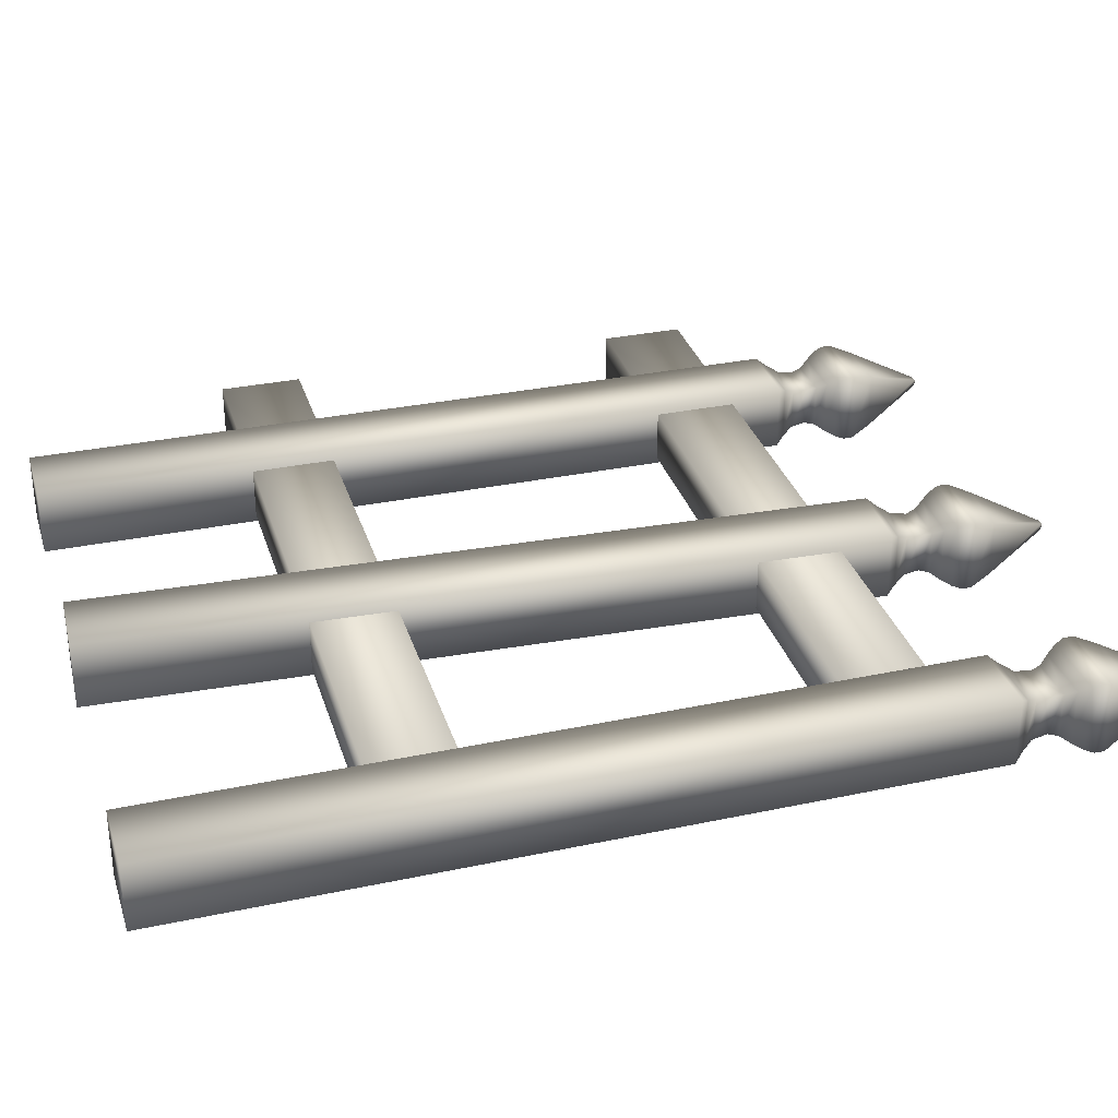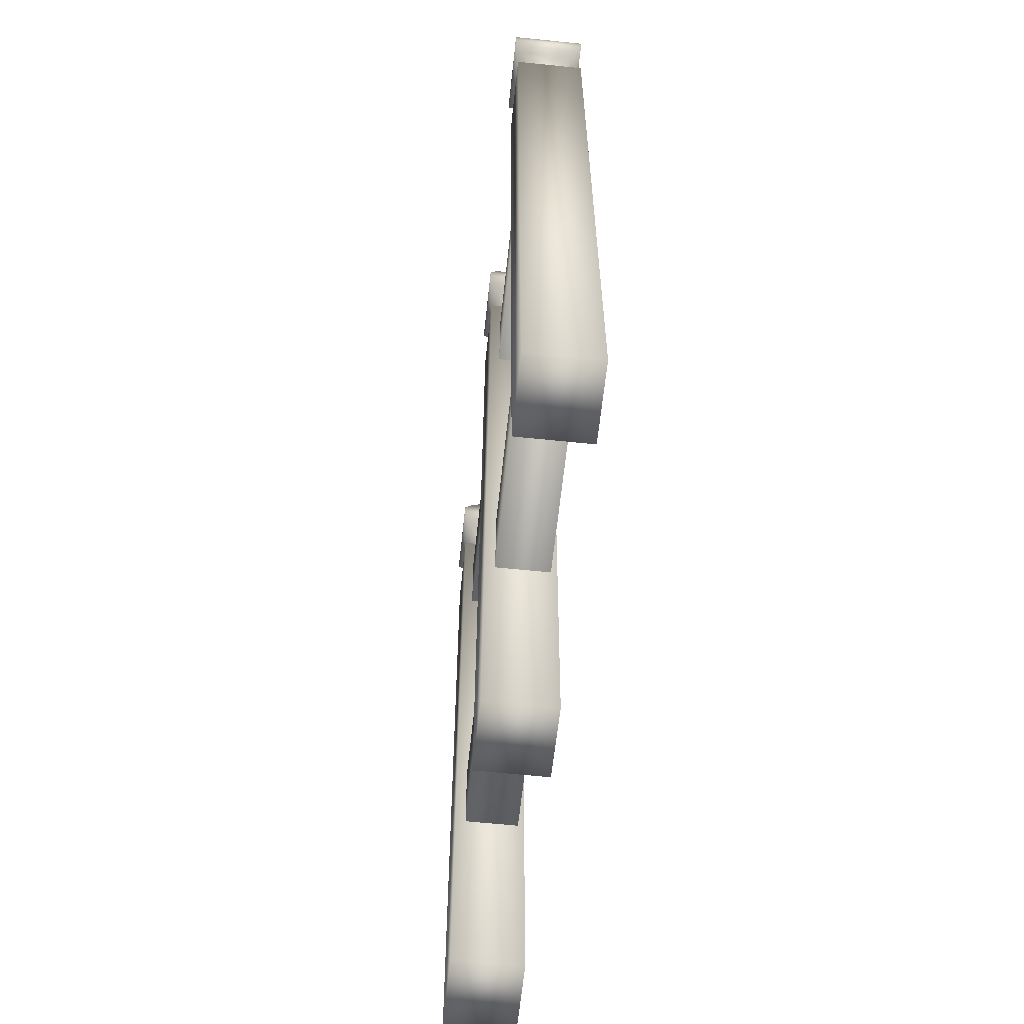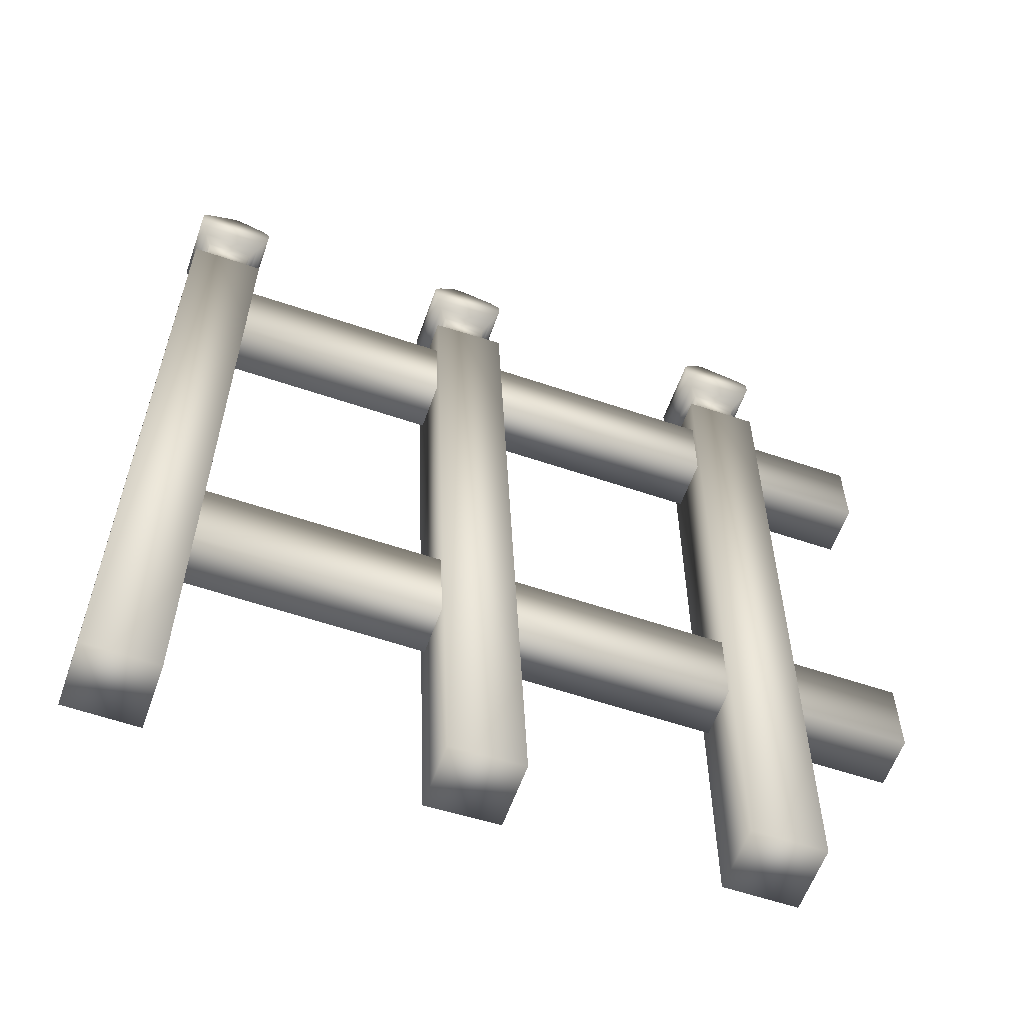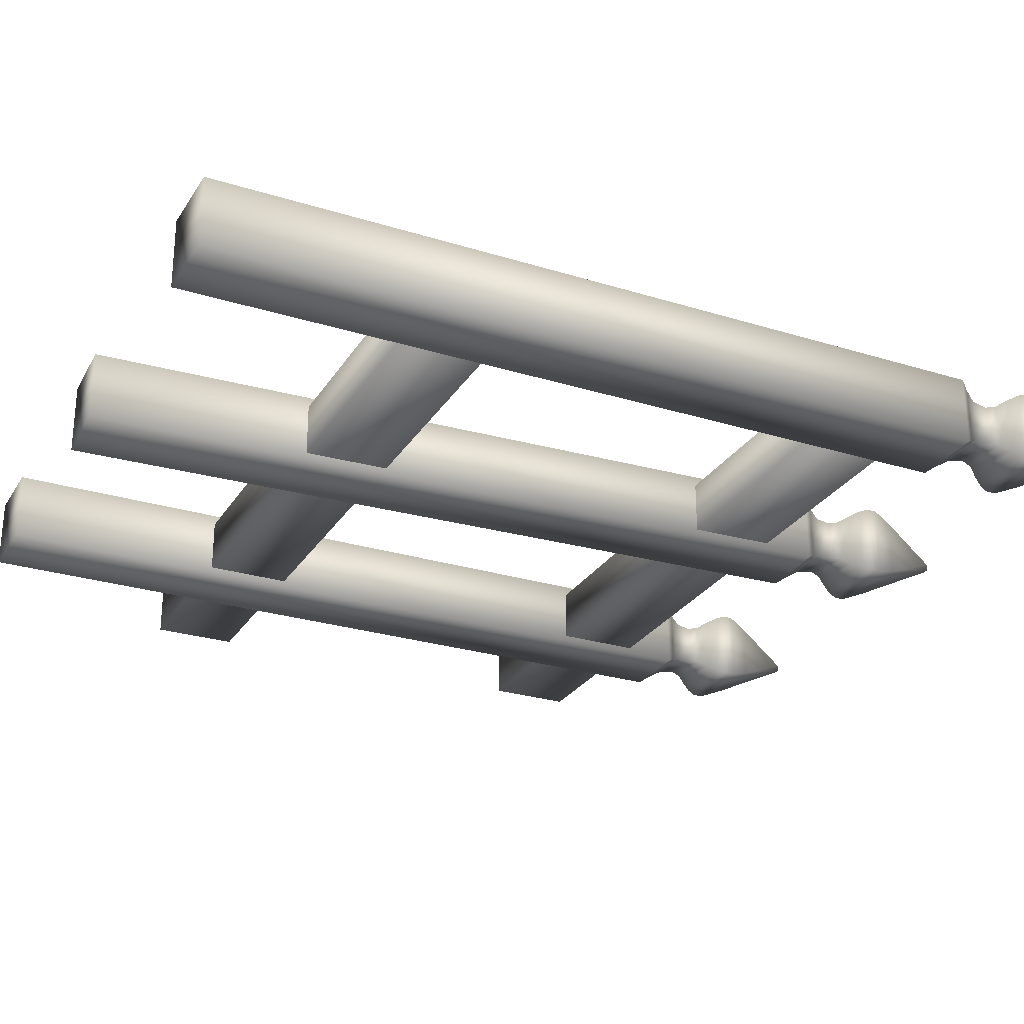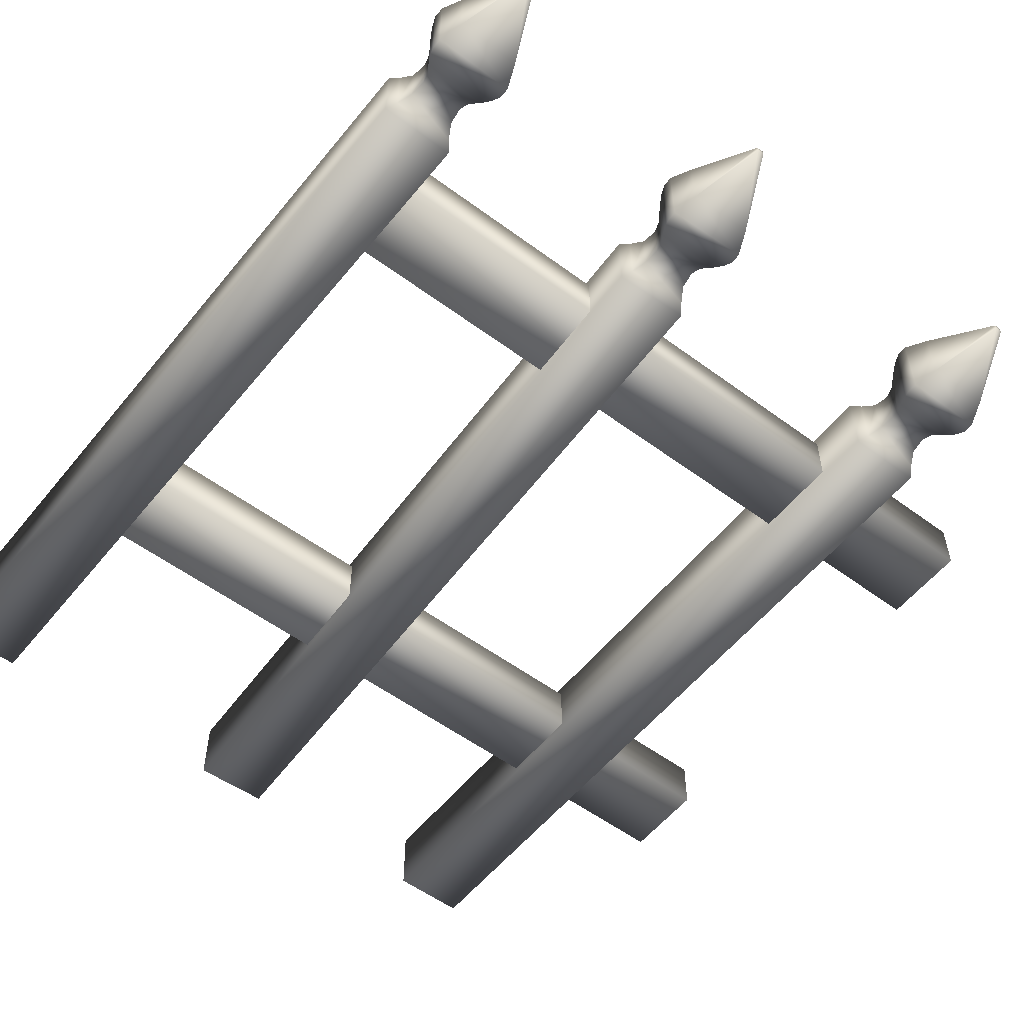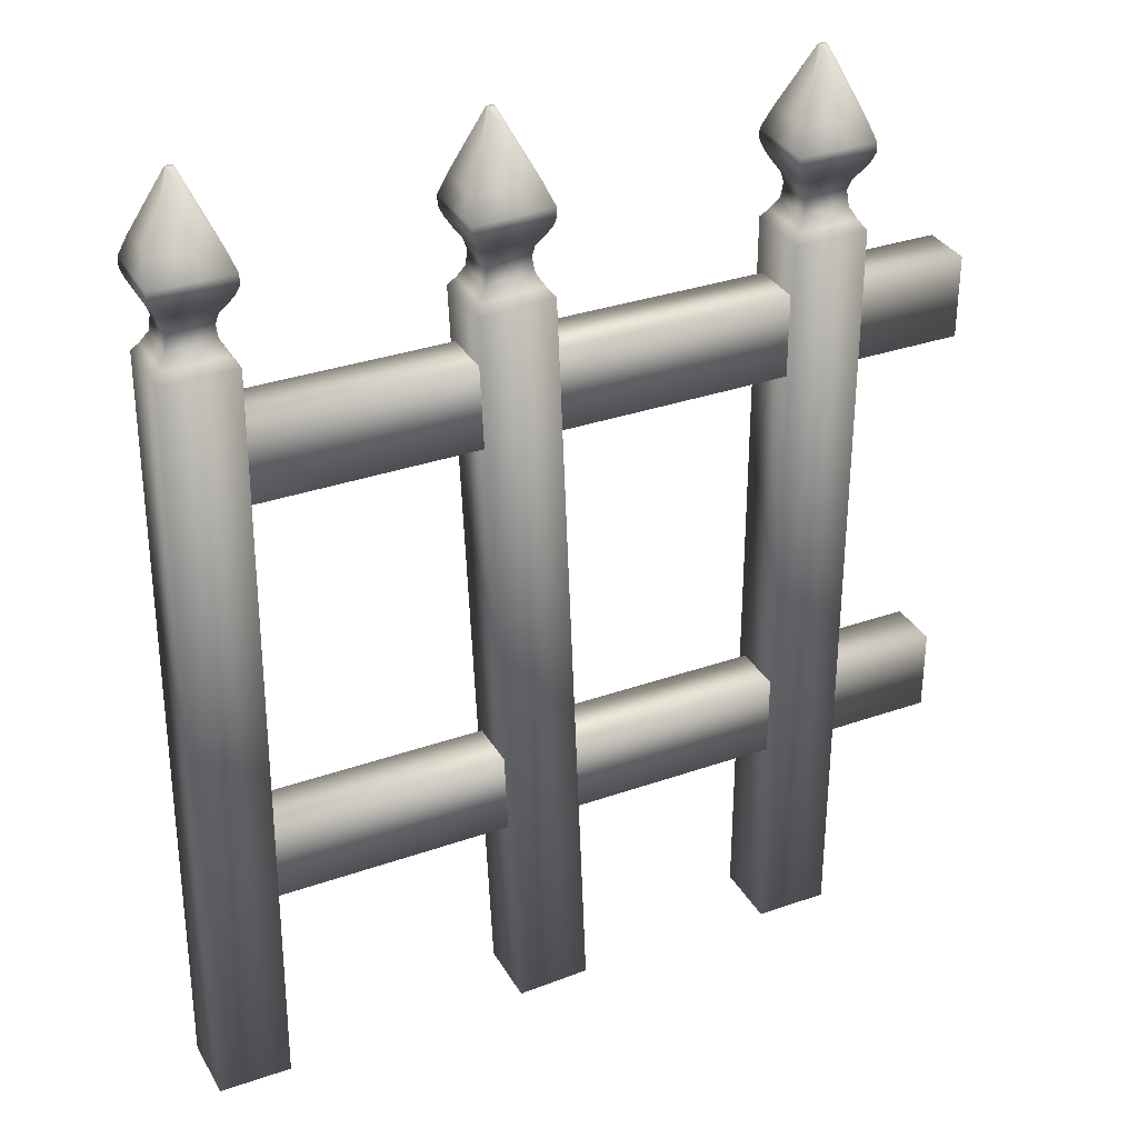
<metadata>
{"format":"obj","ext":"obj","renderer":"f3d","projection":"perspective","resolution":1024,"background":"white","views":[{"elev":31.9,"azim":73.8,"up":"+Z"},{"elev":-61.9,"azim":84.0,"up":"+Y"},{"elev":-58.8,"azim":160.7,"up":"+Y"},{"elev":-26.9,"azim":64.6,"up":"+Z"},{"elev":-55.2,"azim":142.0,"up":"+Z"},{"elev":33.0,"azim":154.2,"up":"+Y"}]}
</metadata>
<code>
v -1.43 3.951 -0.172
v -1.06 3.951 -0.172
v -1.06 0.005451 -0.172
v -1.43 0.005451 -0.172
v -1.43 3.951 0.172
v -1.06 3.951 0.172
v -1.06 0.005451 0.172
v -1.43 0.005451 0.172
v -1.262 4.818 -0.01551
v -1.228 4.818 -0.01551
v -1.262 4.818 0.01552
v -1.228 4.818 0.01552
v -1.093 3.995 0.1414
v -1.397 3.995 0.1414
v -1.397 3.995 -0.1414
v -1.093 3.995 -0.1414
v -1.128 4.058 0.109
v -1.362 4.058 0.109
v -1.362 4.058 -0.109
v -1.128 4.058 -0.109
v -1.137 4.136 0.1003
v -1.353 4.136 0.1003
v -1.353 4.136 -0.1003
v -1.137 4.136 -0.1003
v -1.124 4.188 0.1123
v -1.366 4.188 0.1123
v -1.366 4.188 -0.1123
v -1.124 4.188 -0.1123
v -1.092 4.237 0.142
v -1.398 4.237 0.142
v -1.398 4.237 -0.142
v -1.092 4.237 -0.142
v -1.063 4.288 0.1687
v -1.427 4.288 0.1687
v -1.427 4.288 -0.1687
v -1.063 4.288 -0.1687
v -1.047 4.334 0.1835
v -1.443 4.334 0.1835
v -1.443 4.334 -0.1835
v -1.047 4.334 -0.1835
v -1.047 4.385 0.1835
v -1.443 4.385 0.1835
v -1.443 4.385 -0.1835
v -1.047 4.385 -0.1835
v -1.088 4.494 0.1455
v -1.402 4.494 0.1455
v -1.402 4.494 -0.1455
v -1.088 4.494 -0.1455
v -1.99 3.684 -0.1411
v 1.721 3.684 -0.1411
v 1.721 3.264 -0.1411
v -1.99 3.264 -0.1411
v -1.99 3.684 0.1213
v 1.721 3.684 0.1213
v 1.721 3.264 0.1213
v -1.99 3.264 0.1213
v 0.1421 3.957 -0.172
v 0.5127 3.942 -0.172
v 0.3567 0 -0.172
v -0.01394 0.01466 -0.172
v 0.1421 3.957 0.172
v 0.5127 3.942 0.172
v 0.3567 0 0.172
v -0.01394 0.01466 0.172
v 0.3449 4.816 -0.01551
v 0.3784 4.815 -0.01551
v 0.3449 4.816 0.01552
v 0.3784 4.815 0.01552
v 0.4815 3.988 0.1414
v 0.1768 4 0.1414
v 0.1768 4 -0.1414
v 0.4815 3.988 -0.1414
v 0.449 4.052 0.109
v 0.2142 4.061 0.109
v 0.2142 4.061 -0.109
v 0.449 4.052 -0.109
v 0.4428 4.131 0.1003
v 0.2266 4.139 0.1003
v 0.2266 4.139 -0.1003
v 0.4428 4.131 -0.1003
v 0.4578 4.182 0.1123
v 0.2158 4.192 0.1123
v 0.2158 4.192 -0.1123
v 0.4578 4.182 -0.1123
v 0.4916 4.229 0.142
v 0.1857 4.241 0.142
v 0.1857 4.241 -0.142
v 0.4916 4.229 -0.142
v 0.5224 4.28 0.1687
v 0.1591 4.294 0.1687
v 0.1591 4.294 -0.1687
v 0.5224 4.28 -0.1687
v 0.5401 4.324 0.1835
v 0.1449 4.34 0.1835
v 0.1449 4.34 -0.1835
v 0.5401 4.324 -0.1835
v 0.5422 4.376 0.1835
v 0.1469 4.391 0.1835
v 0.1469 4.391 -0.1835
v 0.5422 4.376 -0.1835
v 0.5056 4.486 0.1455
v 0.1921 4.499 0.1455
v 0.1921 4.499 -0.1455
v 0.5056 4.486 -0.1455
v 1.585 3.949 -0.172
v 1.956 3.952 -0.172
v 1.99 0.007111 -0.172
v 1.619 0.00396 -0.172
v 1.585 3.949 0.172
v 1.956 3.952 0.172
v 1.99 0.007111 0.172
v 1.619 0.00396 0.172
v 1.747 4.817 -0.01551
v 1.78 4.818 -0.01551
v 1.747 4.817 0.01552
v 1.78 4.818 0.01552
v 1.923 3.997 0.1414
v 1.618 3.994 0.1414
v 1.618 3.994 -0.1414
v 1.923 3.997 -0.1414
v 1.887 4.059 0.109
v 1.652 4.057 0.109
v 1.652 4.057 -0.109
v 1.887 4.059 -0.109
v 1.877 4.137 0.1003
v 1.661 4.135 0.1003
v 1.661 4.135 -0.1003
v 1.877 4.137 -0.1003
v 1.89 4.189 0.1123
v 1.648 4.187 0.1123
v 1.648 4.187 -0.1123
v 1.89 4.189 -0.1123
v 1.921 4.238 0.142
v 1.615 4.235 0.142
v 1.615 4.235 -0.142
v 1.921 4.238 -0.142
v 1.95 4.29 0.1687
v 1.586 4.287 0.1687
v 1.586 4.287 -0.1687
v 1.95 4.29 -0.1687
v 1.965 4.335 0.1835
v 1.57 4.332 0.1835
v 1.57 4.332 -0.1835
v 1.965 4.335 -0.1835
v 1.965 4.387 0.1835
v 1.569 4.383 0.1835
v 1.569 4.383 -0.1835
v 1.965 4.387 -0.1835
v 1.923 4.495 0.1455
v 1.609 4.493 0.1455
v 1.609 4.493 -0.1455
v 1.923 4.495 -0.1455
v -1.99 1.511 -0.1411
v 1.907 1.511 -0.1411
v 1.907 1.091 -0.1411
v -1.99 1.091 -0.1411
v -1.99 1.511 0.1213
v 1.907 1.511 0.1213
v 1.907 1.091 0.1213
v -1.99 1.091 0.1213
g Form1
f 9 11 12 10
f 3 7 8 4
f 2 6 7 3
f 4 8 5 1
f 4 1 2 3
f 7 6 5 8
f 6 13 14 5
f 5 14 15 1
f 1 15 16 2
f 2 16 13 6
f 13 17 18 14
f 14 18 19 15
f 15 19 20 16
f 16 20 17 13
f 17 21 22 18
f 18 22 23 19
f 19 23 24 20
f 20 24 21 17
f 21 25 26 22
f 22 26 27 23
f 23 27 28 24
f 24 28 25 21
f 25 29 30 26
f 26 30 31 27
f 27 31 32 28
f 28 32 29 25
f 29 33 34 30
f 30 34 35 31
f 31 35 36 32
f 32 36 33 29
f 33 37 38 34
f 34 38 39 35
f 35 39 40 36
f 36 40 37 33
f 37 41 42 38
f 38 42 43 39
f 39 43 44 40
f 40 44 41 37
f 41 45 46 42
f 42 46 47 43
f 43 47 48 44
f 44 48 45 41
f 45 12 11 46
f 46 11 9 47
f 47 9 10 48
f 48 10 12 45
f 65 67 68 66
f 59 63 64 60
f 58 62 63 59
f 60 64 61 57
f 60 57 58 59
f 63 62 61 64
f 62 69 70 61
f 61 70 71 57
f 57 71 72 58
f 58 72 69 62
f 69 73 74 70
f 70 74 75 71
f 71 75 76 72
f 72 76 73 69
f 73 77 78 74
f 74 78 79 75
f 75 79 80 76
f 76 80 77 73
f 77 81 82 78
f 78 82 83 79
f 79 83 84 80
f 80 84 81 77
f 81 85 86 82
f 82 86 87 83
f 83 87 88 84
f 84 88 85 81
f 85 89 90 86
f 86 90 91 87
f 87 91 92 88
f 88 92 89 85
f 89 93 94 90
f 90 94 95 91
f 91 95 96 92
f 92 96 93 89
f 93 97 98 94
f 94 98 99 95
f 95 99 100 96
f 96 100 97 93
f 97 101 102 98
f 98 102 103 99
f 99 103 104 100
f 100 104 101 97
f 101 68 67 102
f 102 67 65 103
f 103 65 66 104
f 104 66 68 101
f 113 115 116 114
f 107 111 112 108
f 106 110 111 107
f 108 112 109 105
f 108 105 106 107
f 111 110 109 112
f 110 117 118 109
f 109 118 119 105
f 105 119 120 106
f 106 120 117 110
f 117 121 122 118
f 118 122 123 119
f 119 123 124 120
f 120 124 121 117
f 121 125 126 122
f 122 126 127 123
f 123 127 128 124
f 124 128 125 121
f 125 129 130 126
f 126 130 131 127
f 127 131 132 128
f 128 132 129 125
f 129 133 134 130
f 130 134 135 131
f 131 135 136 132
f 132 136 133 129
f 133 137 138 134
f 134 138 139 135
f 135 139 140 136
f 136 140 137 133
f 137 141 142 138
f 138 142 143 139
f 139 143 144 140
f 140 144 141 137
f 141 145 146 142
f 142 146 147 143
f 143 147 148 144
f 144 148 145 141
f 145 149 150 146
f 146 150 151 147
f 147 151 152 148
f 148 152 149 145
f 149 116 115 150
f 150 115 113 151
f 151 113 114 152
f 152 114 116 149
g Form3
f 50 54 55 51
f 52 56 53 49
f 49 53 54 50
f 51 55 56 52
f 52 49 50 51
f 55 54 53 56
f 154 158 159 155
f 156 160 157 153
f 153 157 158 154
f 155 159 160 156
f 156 153 154 155
f 159 158 157 160

</code>
